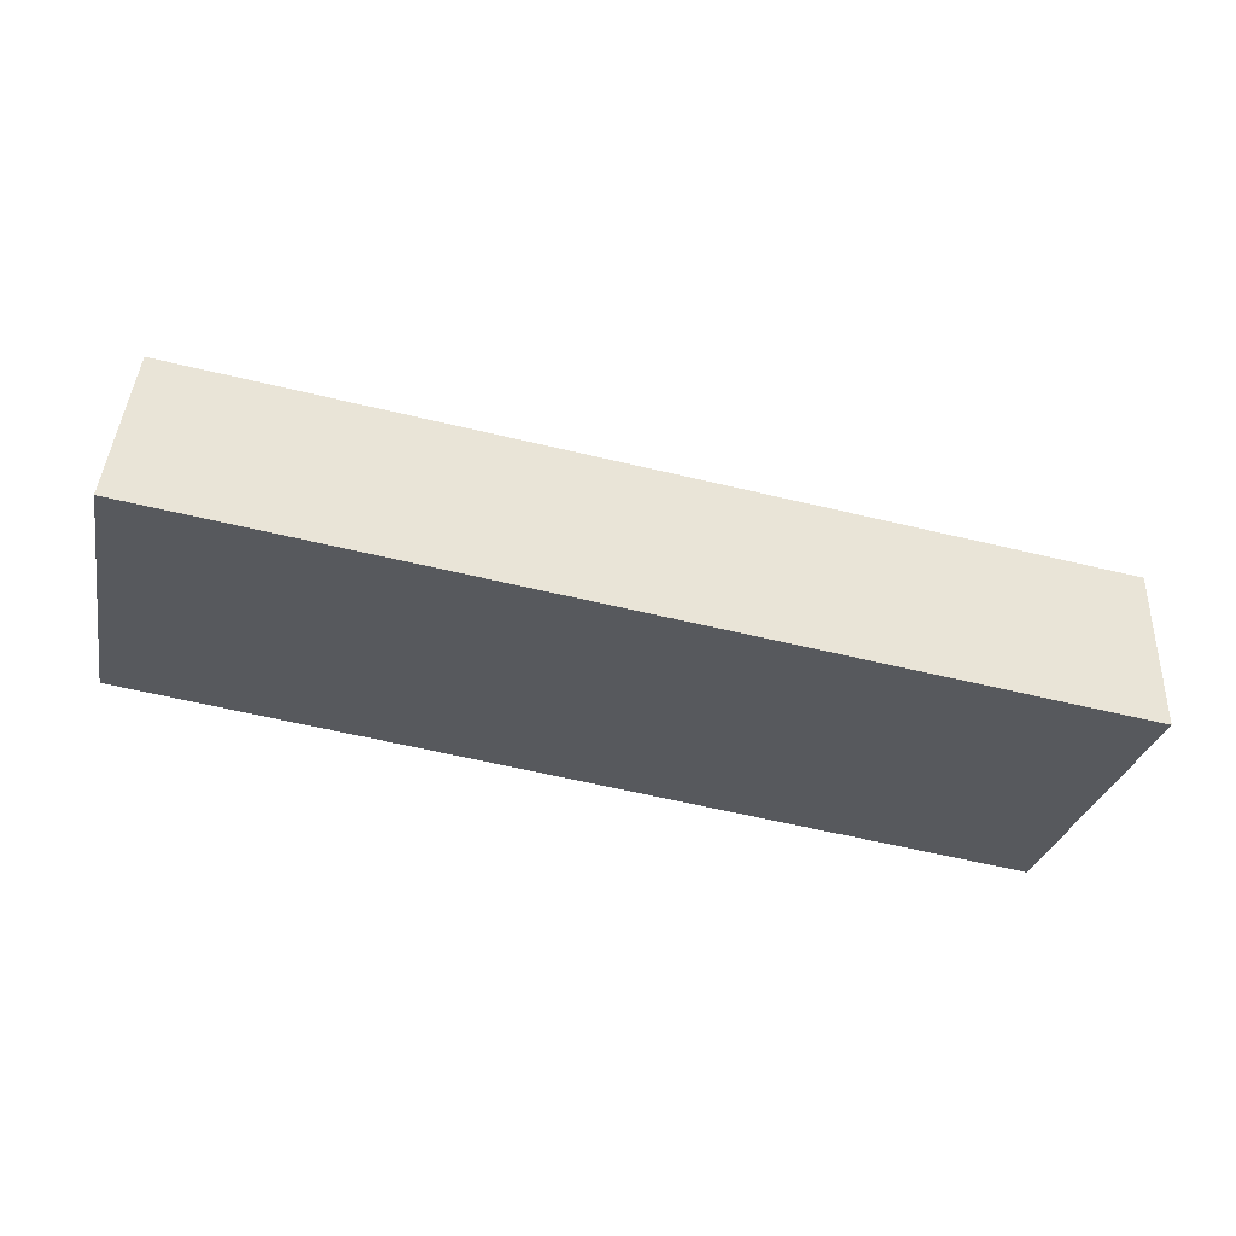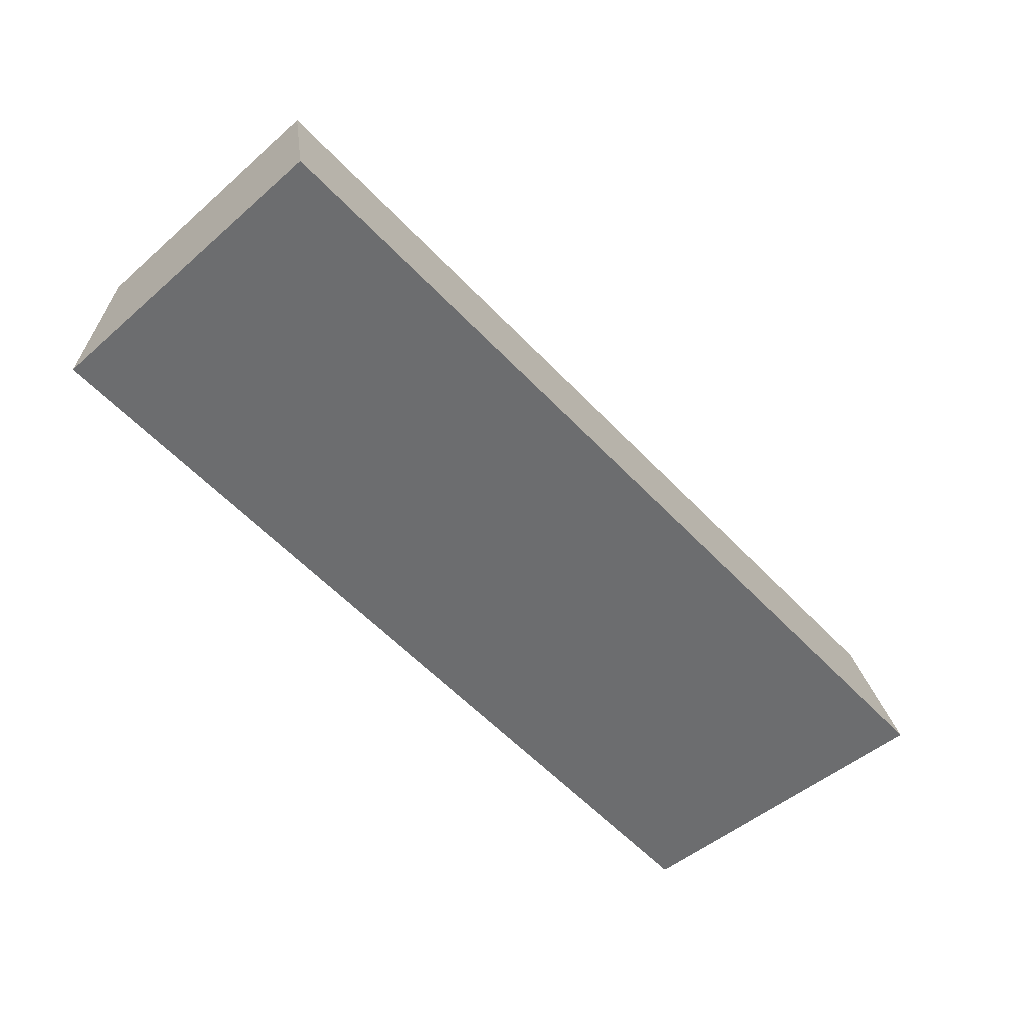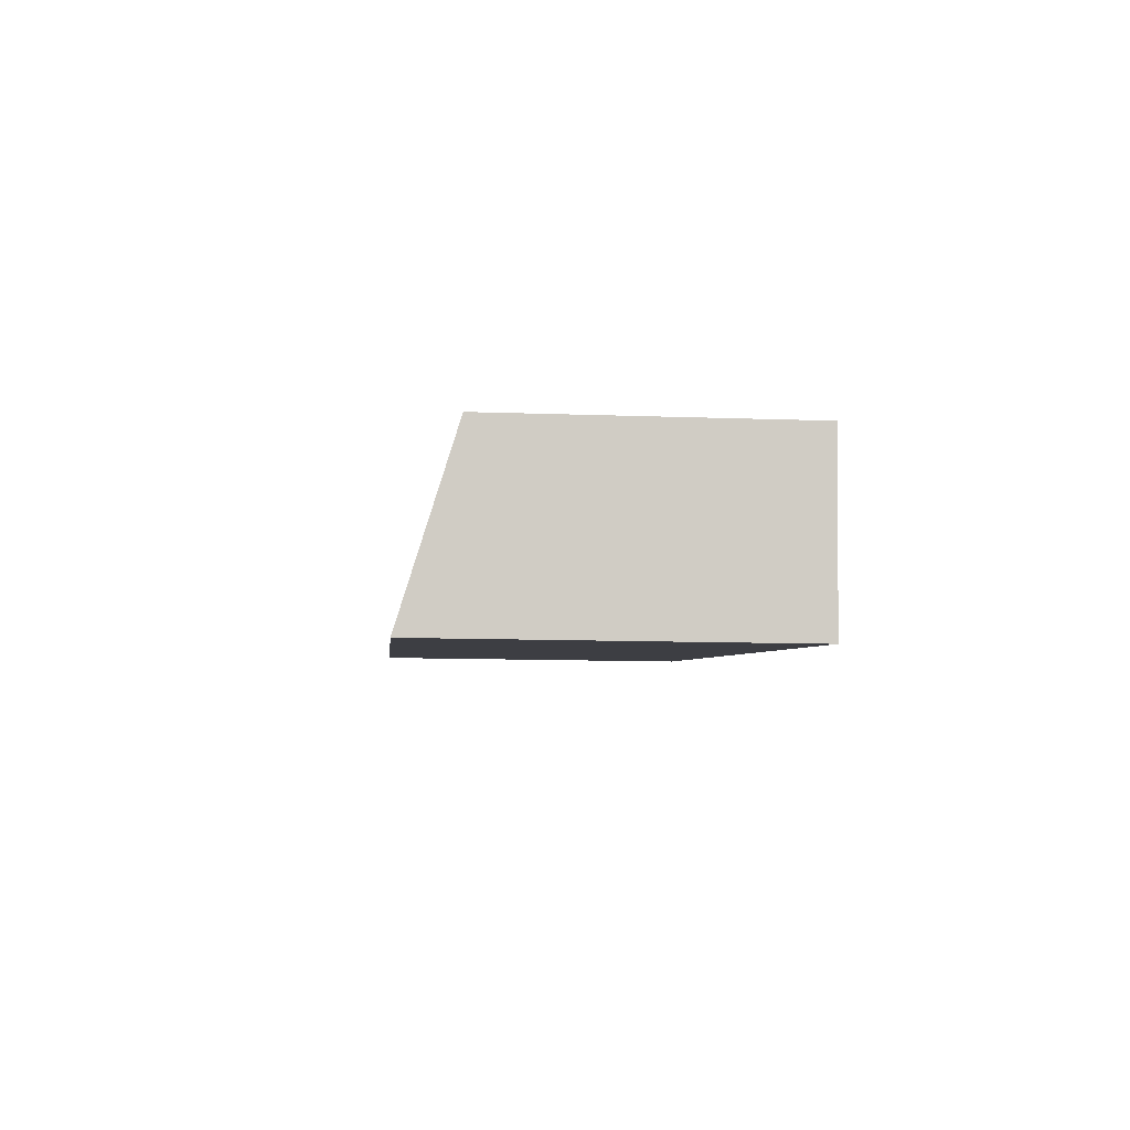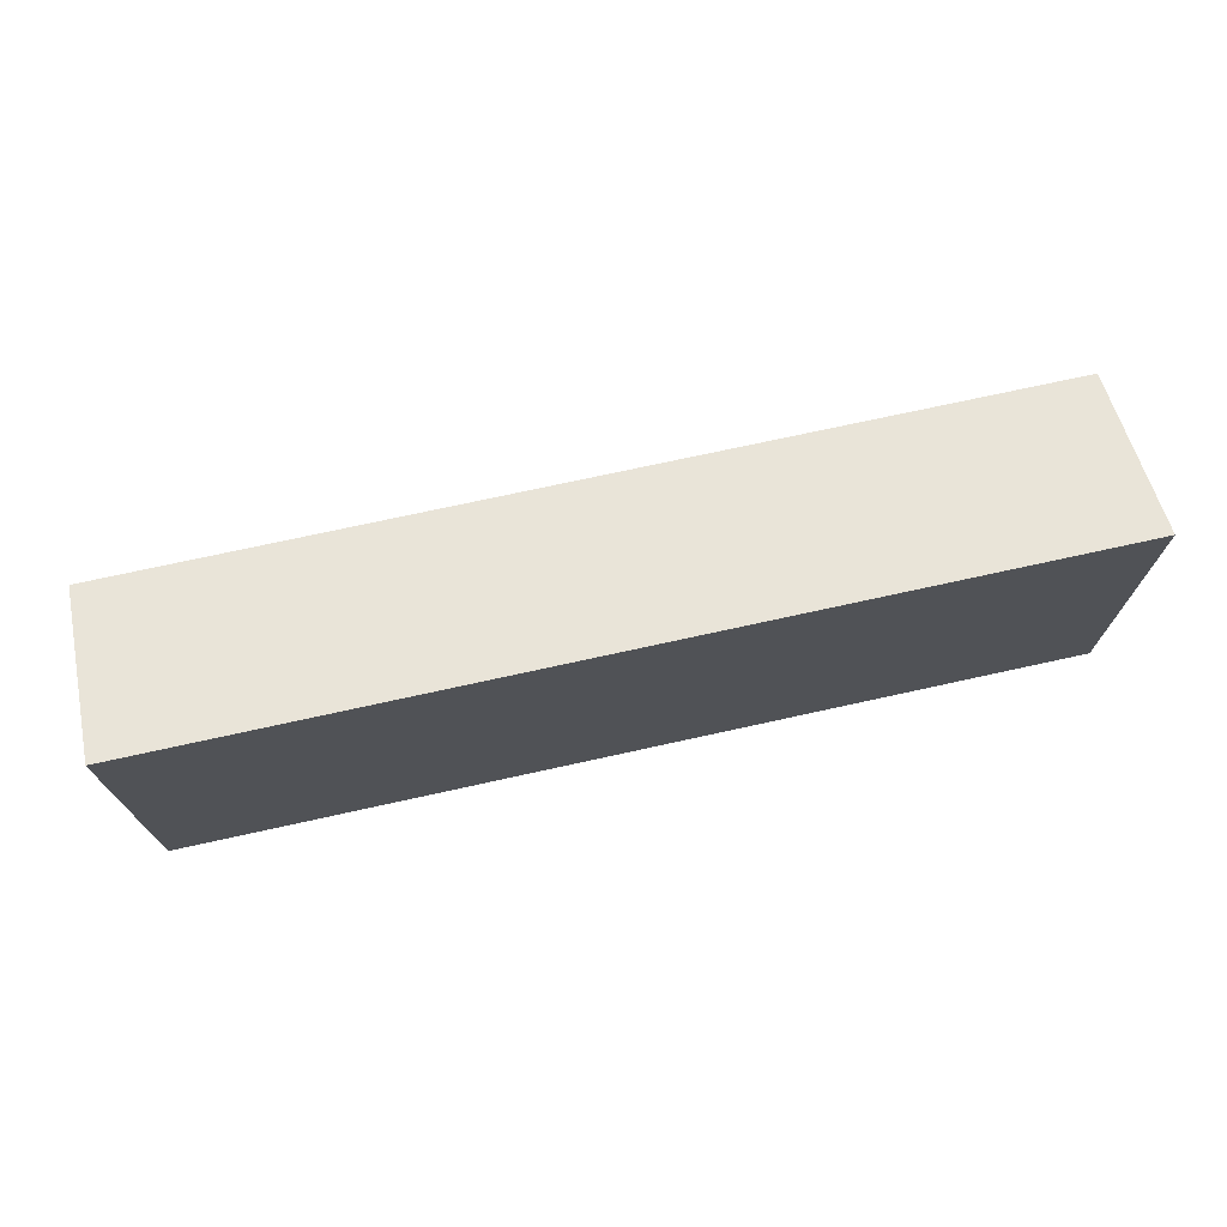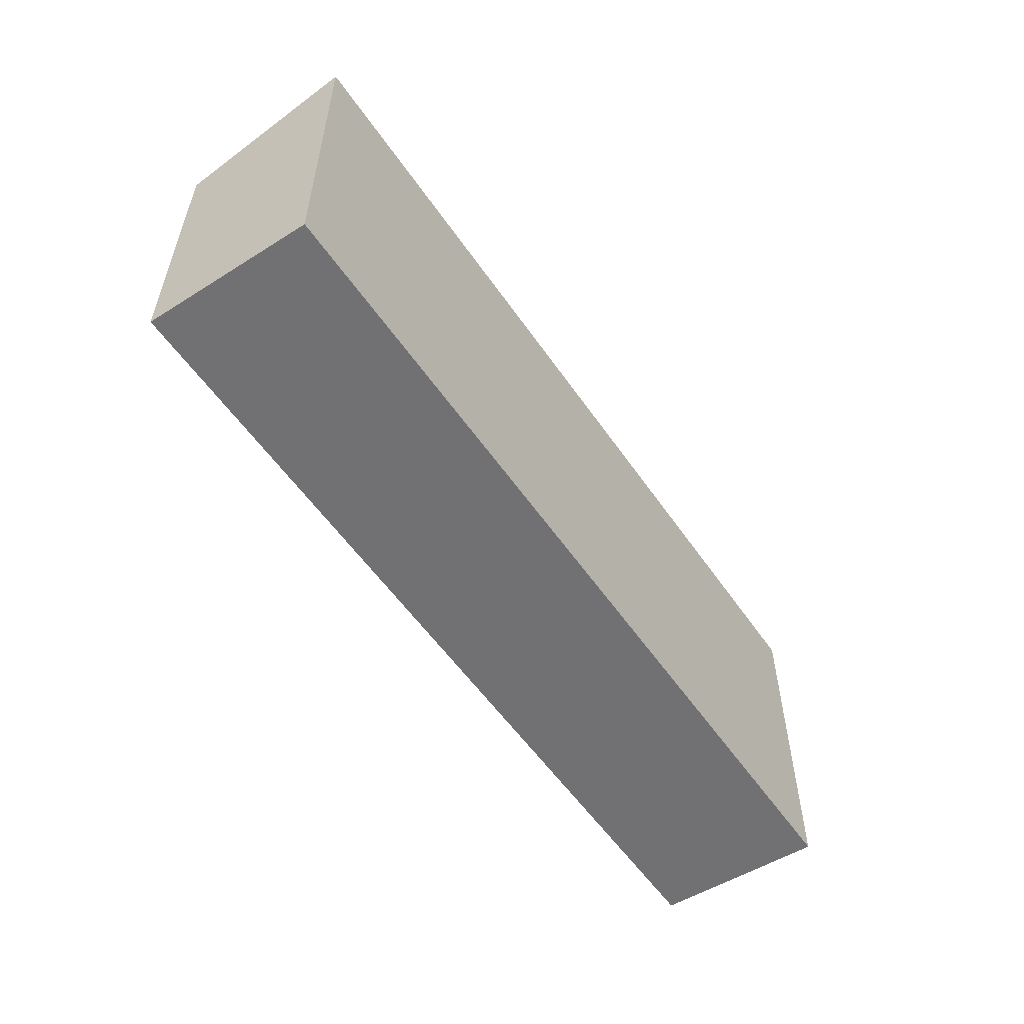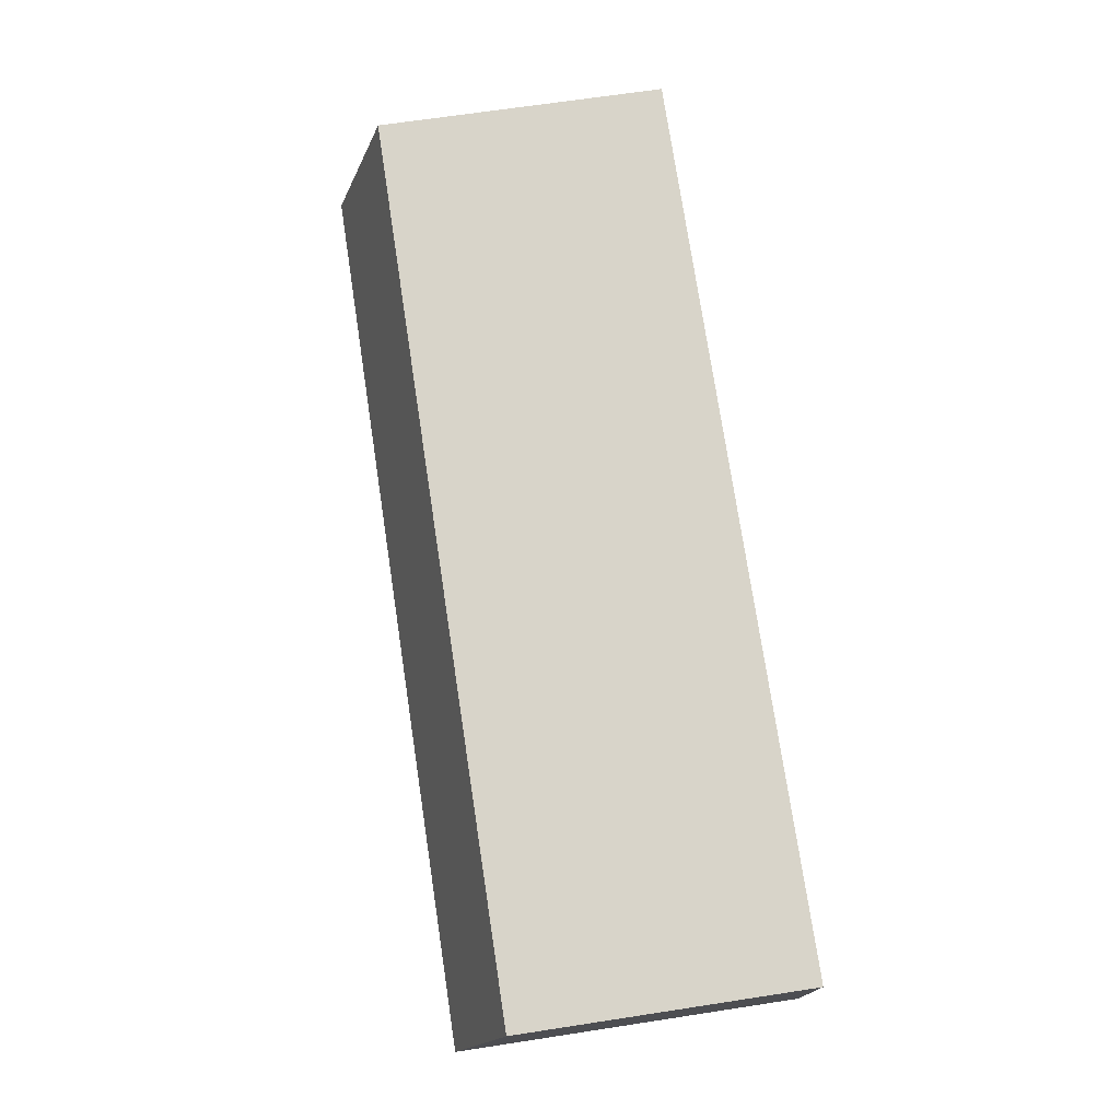
<metadata>
{"format":"obj","ext":"obj","renderer":"f3d","projection":"perspective","resolution":1024,"background":"white","views":[{"elev":-28.1,"azim":168.9,"up":"+Z"},{"elev":-49.1,"azim":133.9,"up":"+Z"},{"elev":-11.3,"azim":-95.1,"up":"+Z"},{"elev":72.4,"azim":159.9,"up":"+Y"},{"elev":-55.3,"azim":116.3,"up":"+Y"},{"elev":68.1,"azim":-98.7,"up":"+Z"}]}
</metadata>
<code>
v  0 4.923 3.014e-16
v  15.56 5.812 -0.875
v  0.31 5.812 -2.922
v  15.18 4.921 2.047
v  15.56 5.358e-17 -0.875
v  0.31 1.789e-16 -2.922
v  0 0 0
v  15.18 -1.253e-16 2.047
g defaultobject
f 1 2 3
f 2 1 4
f 5 3 2
f 3 5 6
f 6 1 3
f 1 6 7
f 7 4 1
f 4 7 8
f 4 5 2
f 5 4 8
f 5 7 6
f 7 5 8

</code>
